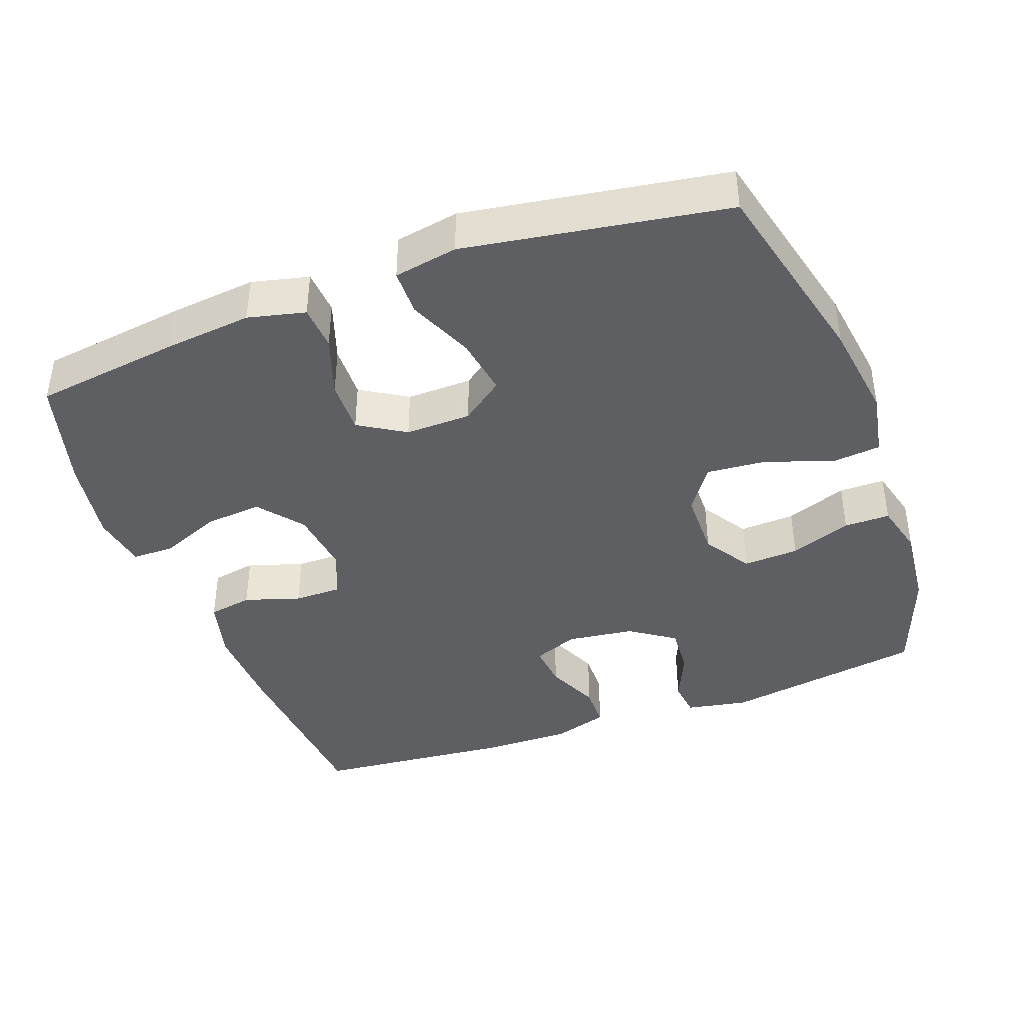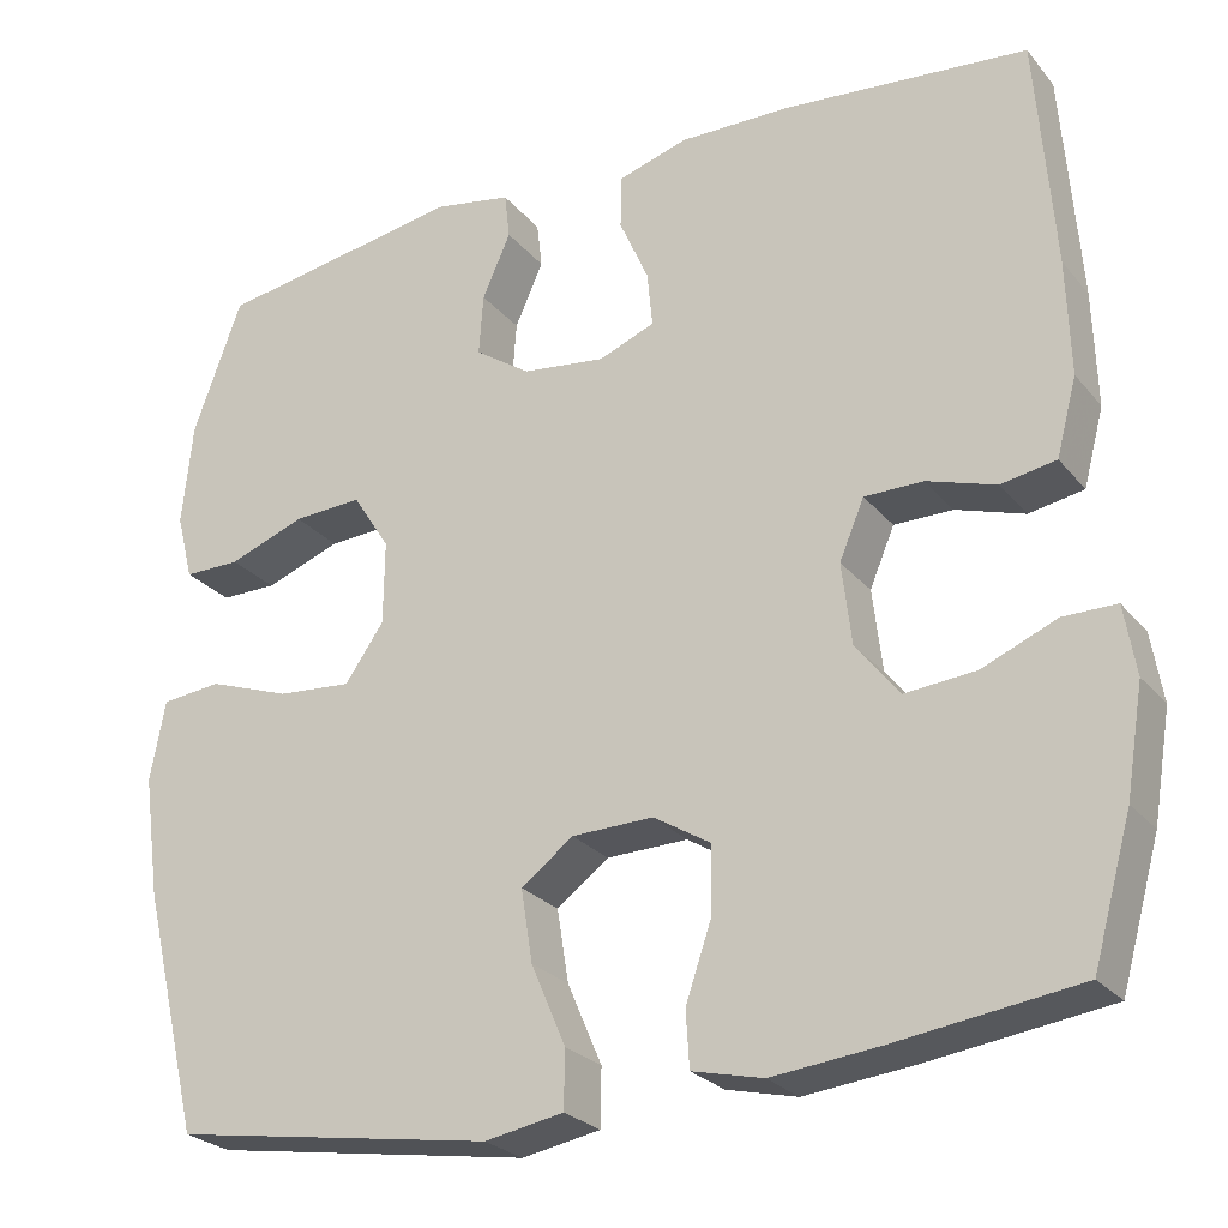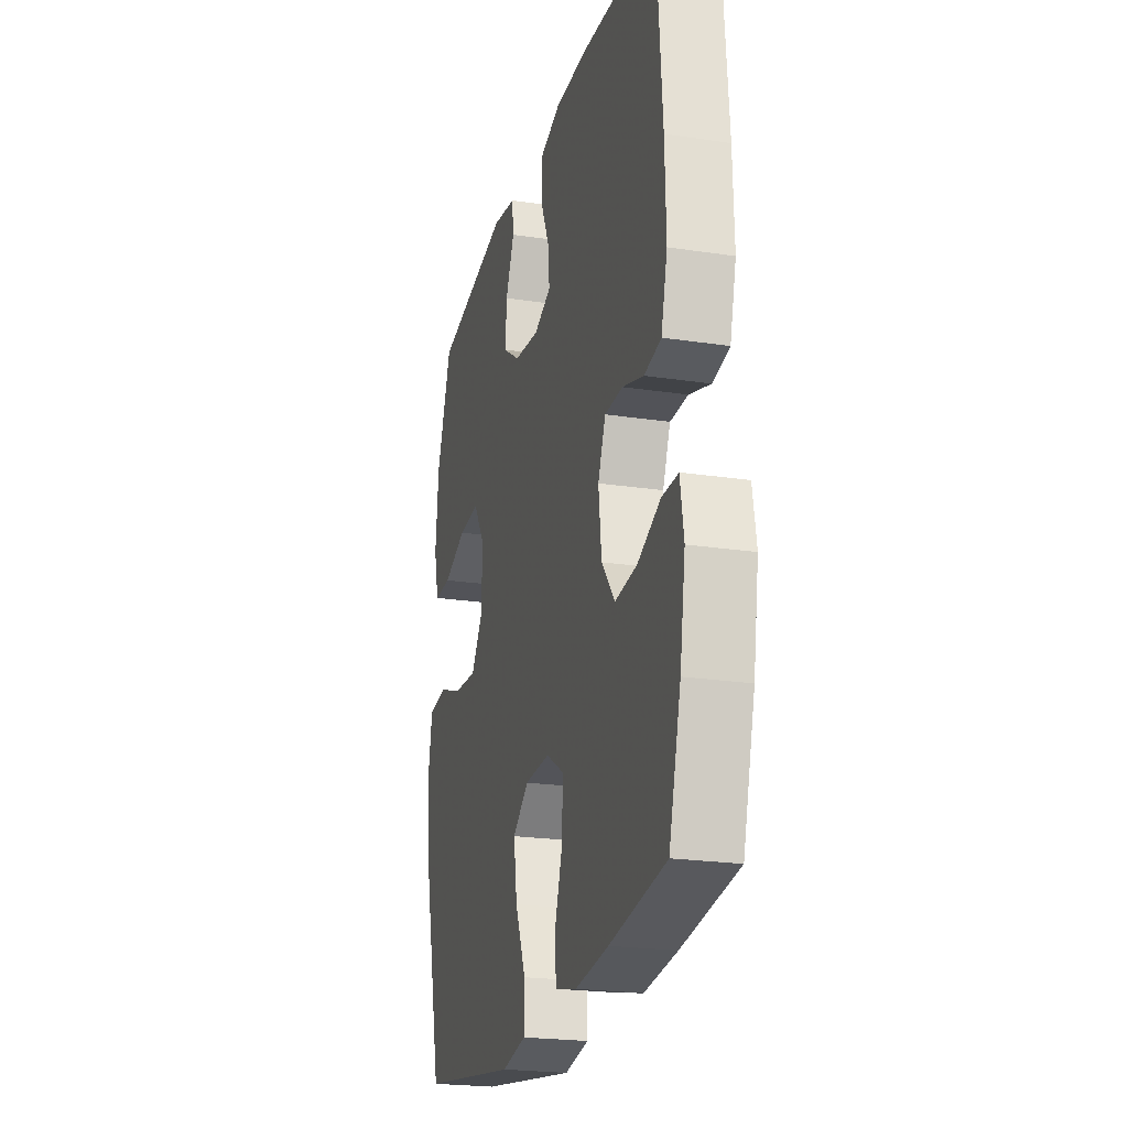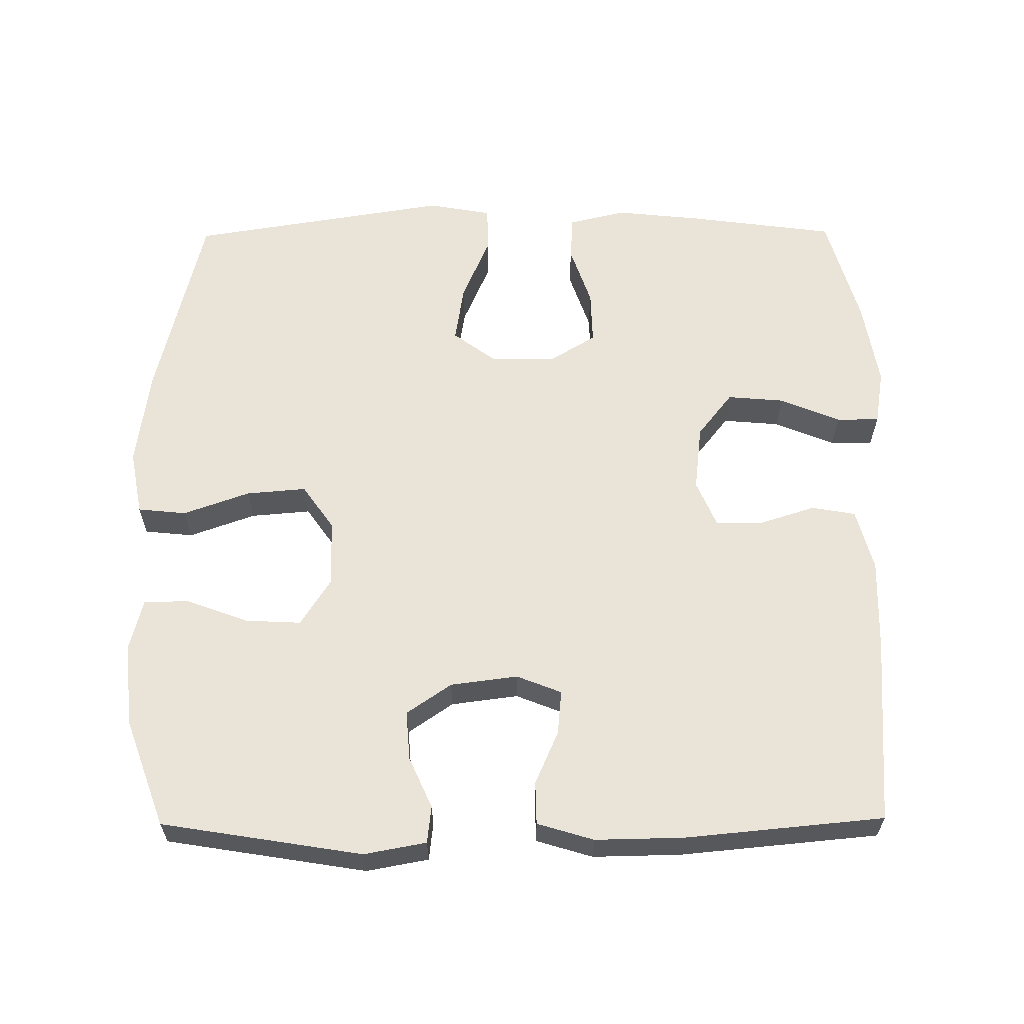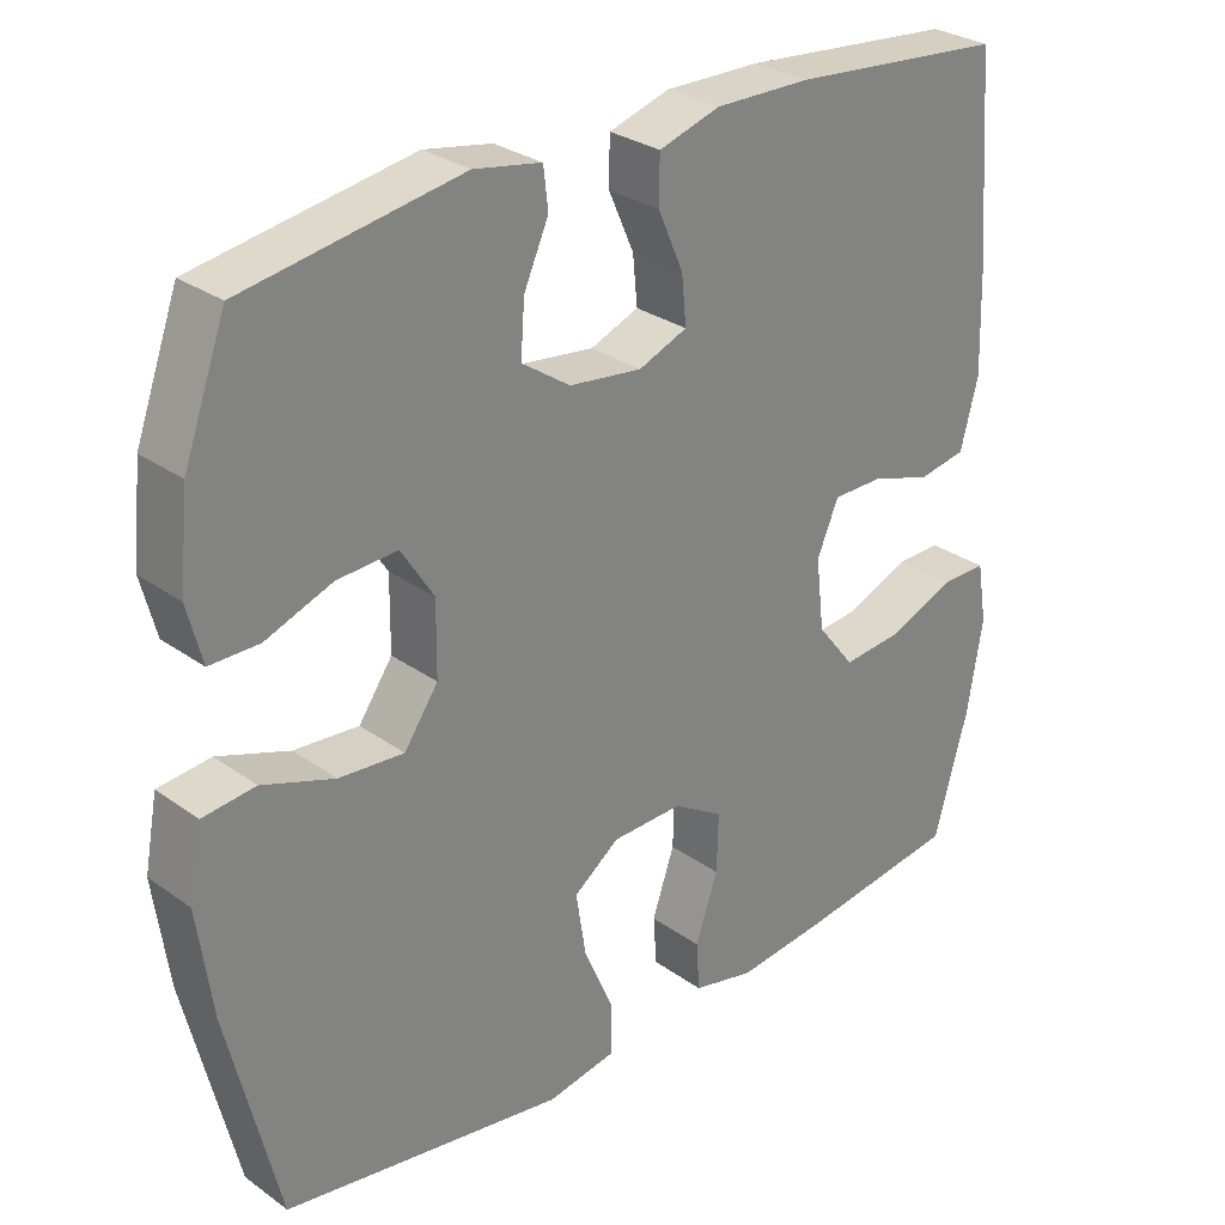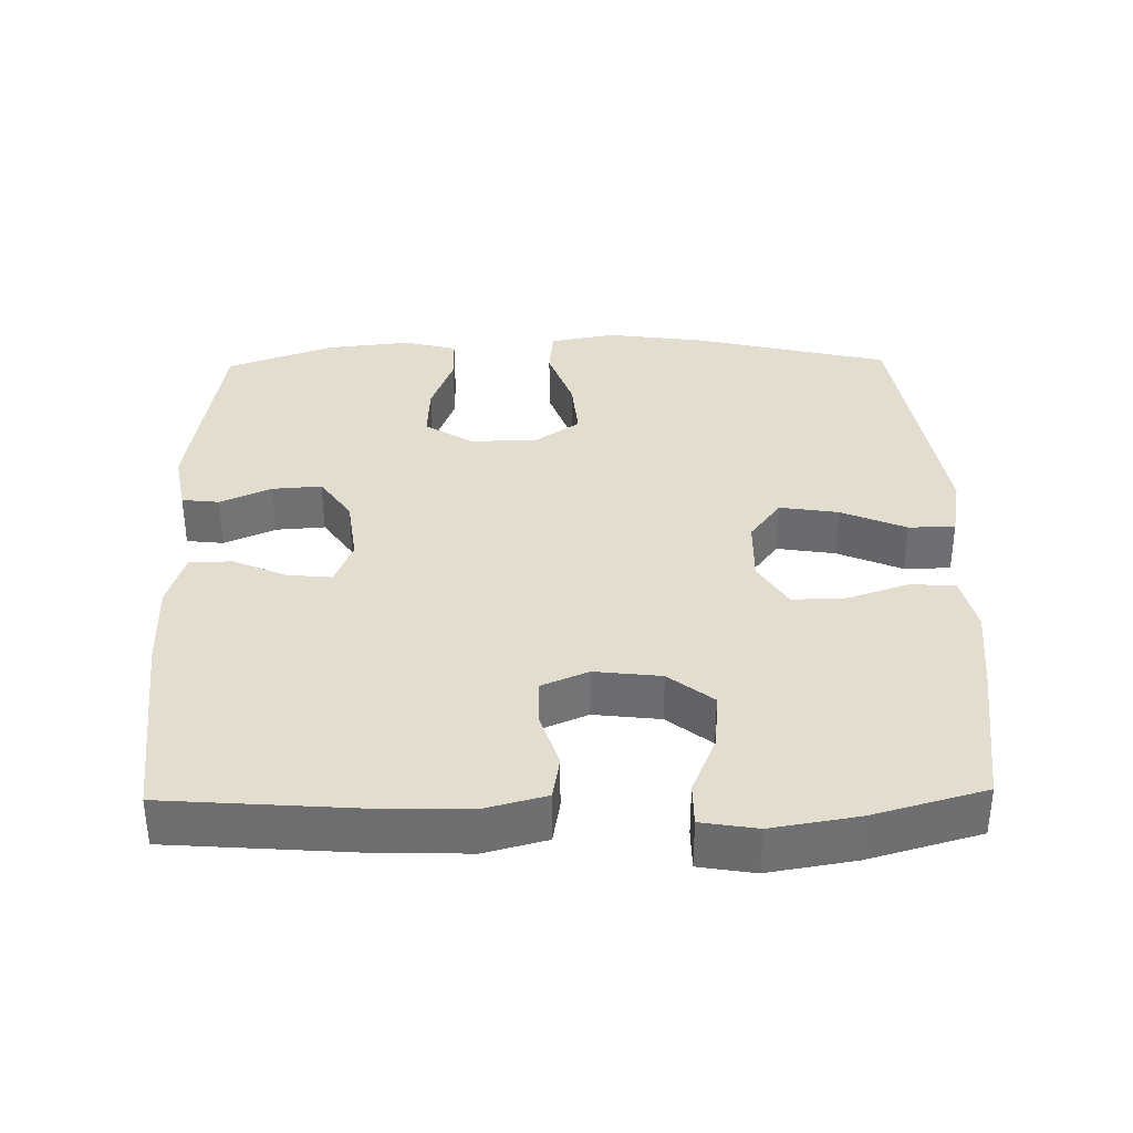
<metadata>
{"format":"obj","ext":"obj","renderer":"f3d","projection":"perspective","resolution":1024,"background":"white","views":[{"elev":-40.8,"azim":-159.8,"up":"+Y"},{"elev":-25.6,"azim":30.0,"up":"+Z"},{"elev":-22.6,"azim":75.5,"up":"+Z"},{"elev":61.2,"azim":-0.5,"up":"+Y"},{"elev":29.1,"azim":-43.5,"up":"+Z"},{"elev":35.5,"azim":88.9,"up":"+Y"}]}
</metadata>
<code>
v -0.5 0.07 -0.5
v -0.566 0.07 -0.225
v -0.585 0.07 -0.087
v -0.568 0.07 0.004
v -0.5 0.07 0.011
v -0.407 0.07 -0.022
v -0.323 0.07 -0.029
v -0.279 0.07 0.034
v -0.278 0.07 0.128
v -0.32 0.07 0.194
v -0.398 0.07 0.19
v -0.484 0.07 0.158
v -0.548 0.07 0.158
v -0.567 0.07 0.232
v -0.555 0.07 0.349
v -0.5 0.07 0.5
v -0.219 0.07 0.546
v -0.132 0.07 0.53
v -0.126 0.07 0.478
v -0.158 0.07 0.406
v -0.163 0.07 0.337
v -0.1 0.07 0.294
v -0.006 0.07 0.282
v 0.057 0.07 0.307
v 0.051 0.07 0.369
v 0.018 0.07 0.444
v 0.019 0.07 0.504
v 0.098 0.07 0.528
v 0.222 0.07 0.526
v 0.5 0.07 0.5
v 0.52 0.07 0.238
v 0.524 0.07 0.108
v 0.501 0.07 0.021
v 0.439 0.07 0.01
v 0.361 0.07 0.035
v 0.295 0.07 0.035
v 0.267 0.07 -0.031
v 0.278 0.07 -0.124
v 0.327 0.07 -0.186
v 0.407 0.07 -0.179
v 0.491 0.07 -0.144
v 0.551 0.07 -0.144
v 0.564 0.07 -0.222
v 0.544 0.07 -0.343
v 0.5 0.07 -0.5
v 0.294 0.07 -0.528
v 0.172 0.07 -0.541
v 0.092 0.07 -0.522
v 0.088 0.07 -0.459
v 0.117 0.07 -0.374
v 0.119 0.07 -0.298
v 0.054 0.07 -0.258
v -0.038 0.07 -0.26
v -0.097 0.07 -0.304
v -0.084 0.07 -0.386
v -0.045 0.07 -0.477
v -0.046 0.07 -0.542
v -0.135 0.07 -0.558
v -0.5 0 -0.5
v -0.566 0 -0.225
v -0.585 0 -0.087
v -0.568 0 0.004
v -0.5 0 0.011
v -0.407 0 -0.022
v -0.323 0 -0.029
v -0.279 0 0.034
v -0.278 0 0.128
v -0.32 0 0.194
v -0.398 0 0.19
v -0.484 0 0.158
v -0.548 0 0.158
v -0.567 0 0.232
v -0.555 0 0.349
v -0.5 0 0.5
v -0.219 0 0.546
v -0.132 0 0.53
v -0.126 0 0.478
v -0.158 0 0.406
v -0.163 0 0.337
v -0.1 0 0.294
v -0.006 0 0.282
v 0.057 0 0.307
v 0.051 0 0.369
v 0.018 0 0.444
v 0.019 0 0.504
v 0.098 0 0.528
v 0.222 0 0.526
v 0.5 0 0.5
v 0.52 0 0.238
v 0.524 0 0.108
v 0.501 0 0.021
v 0.439 0 0.01
v 0.361 0 0.035
v 0.295 0 0.035
v 0.267 0 -0.031
v 0.278 0 -0.124
v 0.327 0 -0.186
v 0.407 0 -0.179
v 0.491 0 -0.144
v 0.551 0 -0.144
v 0.564 0 -0.222
v 0.544 0 -0.343
v 0.5 0 -0.5
v 0.294 0 -0.528
v 0.172 0 -0.541
v 0.092 0 -0.522
v 0.088 0 -0.459
v 0.117 0 -0.374
v 0.119 0 -0.298
v 0.054 0 -0.258
v -0.038 0 -0.26
v -0.097 0 -0.304
v -0.084 0 -0.386
v -0.045 0 -0.477
v -0.046 0 -0.542
v -0.135 0 -0.558
f 4 5 6
f 3 4 6
f 2 3 6
f 1 2 6
f 58 1 6
f 57 58 6
f 56 57 6
f 55 56 6
f 54 55 6 7
f 53 54 7 8
f 52 53 8 9
f 51 52 9 10
f 48 49 50
f 47 48 50
f 46 47 50
f 45 46 50
f 44 45 50
f 43 44 50
f 42 43 50
f 41 42 50
f 40 41 50
f 39 40 50 51
f 38 39 51 10
f 33 34 35
f 32 33 35
f 31 32 35
f 30 31 35
f 29 30 35
f 28 29 35
f 27 28 35
f 26 27 35
f 25 26 35
f 24 25 35 36
f 23 24 36 37
f 18 19 20
f 17 18 20
f 16 17 20
f 15 16 20
f 14 15 20
f 13 14 20
f 12 13 20
f 11 12 20
f 10 11 20 21
f 37 38 10
f 23 37 10
f 22 23 10
f 10 21 22
f 64 63 62
f 64 62 61
f 64 61 60
f 64 60 59
f 64 59 116
f 64 116 115
f 64 115 114
f 64 114 113
f 65 64 113 112
f 66 65 112 111
f 67 66 111 110
f 68 67 110 109
f 108 107 106
f 108 106 105
f 108 105 104
f 108 104 103
f 108 103 102
f 108 102 101
f 108 101 100
f 108 100 99
f 108 99 98
f 109 108 98 97
f 68 109 97 96
f 93 92 91
f 93 91 90
f 93 90 89
f 93 89 88
f 93 88 87
f 93 87 86
f 93 86 85
f 93 85 84
f 93 84 83
f 94 93 83 82
f 95 94 82 81
f 78 77 76
f 78 76 75
f 78 75 74
f 78 74 73
f 78 73 72
f 78 72 71
f 78 71 70
f 78 70 69
f 79 78 69 68
f 68 96 95
f 68 95 81
f 68 81 80
f 80 79 68
f 1 59 60 2
f 2 60 61 3
f 3 61 62 4
f 4 62 63 5
f 5 63 64 6
f 6 64 65 7
f 7 65 66 8
f 8 66 67 9
f 9 67 68 10
f 10 68 69 11
f 11 69 70 12
f 12 70 71 13
f 13 71 72 14
f 14 72 73 15
f 15 73 74 16
f 16 74 75 17
f 17 75 76 18
f 18 76 77 19
f 19 77 78 20
f 20 78 79 21
f 21 79 80 22
f 22 80 81 23
f 23 81 82 24
f 24 82 83 25
f 25 83 84 26
f 26 84 85 27
f 27 85 86 28
f 28 86 87 29
f 29 87 88 30
f 30 88 89 31
f 31 89 90 32
f 32 90 91 33
f 33 91 92 34
f 34 92 93 35
f 35 93 94 36
f 36 94 95 37
f 37 95 96 38
f 38 96 97 39
f 39 97 98 40
f 40 98 99 41
f 41 99 100 42
f 42 100 101 43
f 43 101 102 44
f 44 102 103 45
f 45 103 104 46
f 46 104 105 47
f 47 105 106 48
f 48 106 107 49
f 49 107 108 50
f 50 108 109 51
f 51 109 110 52
f 52 110 111 53
f 53 111 112 54
f 54 112 113 55
f 55 113 114 56
f 56 114 115 57
f 57 115 116 58
f 58 116 59 1

</code>
